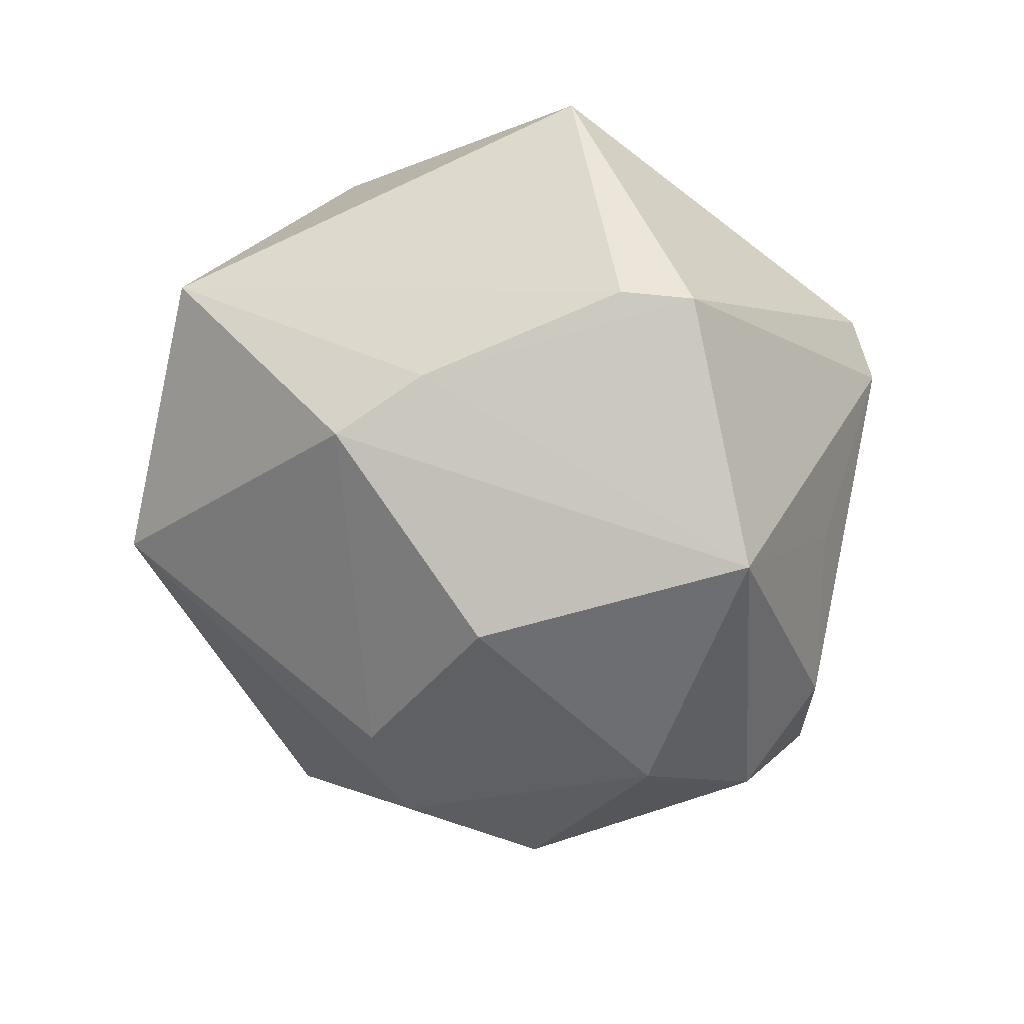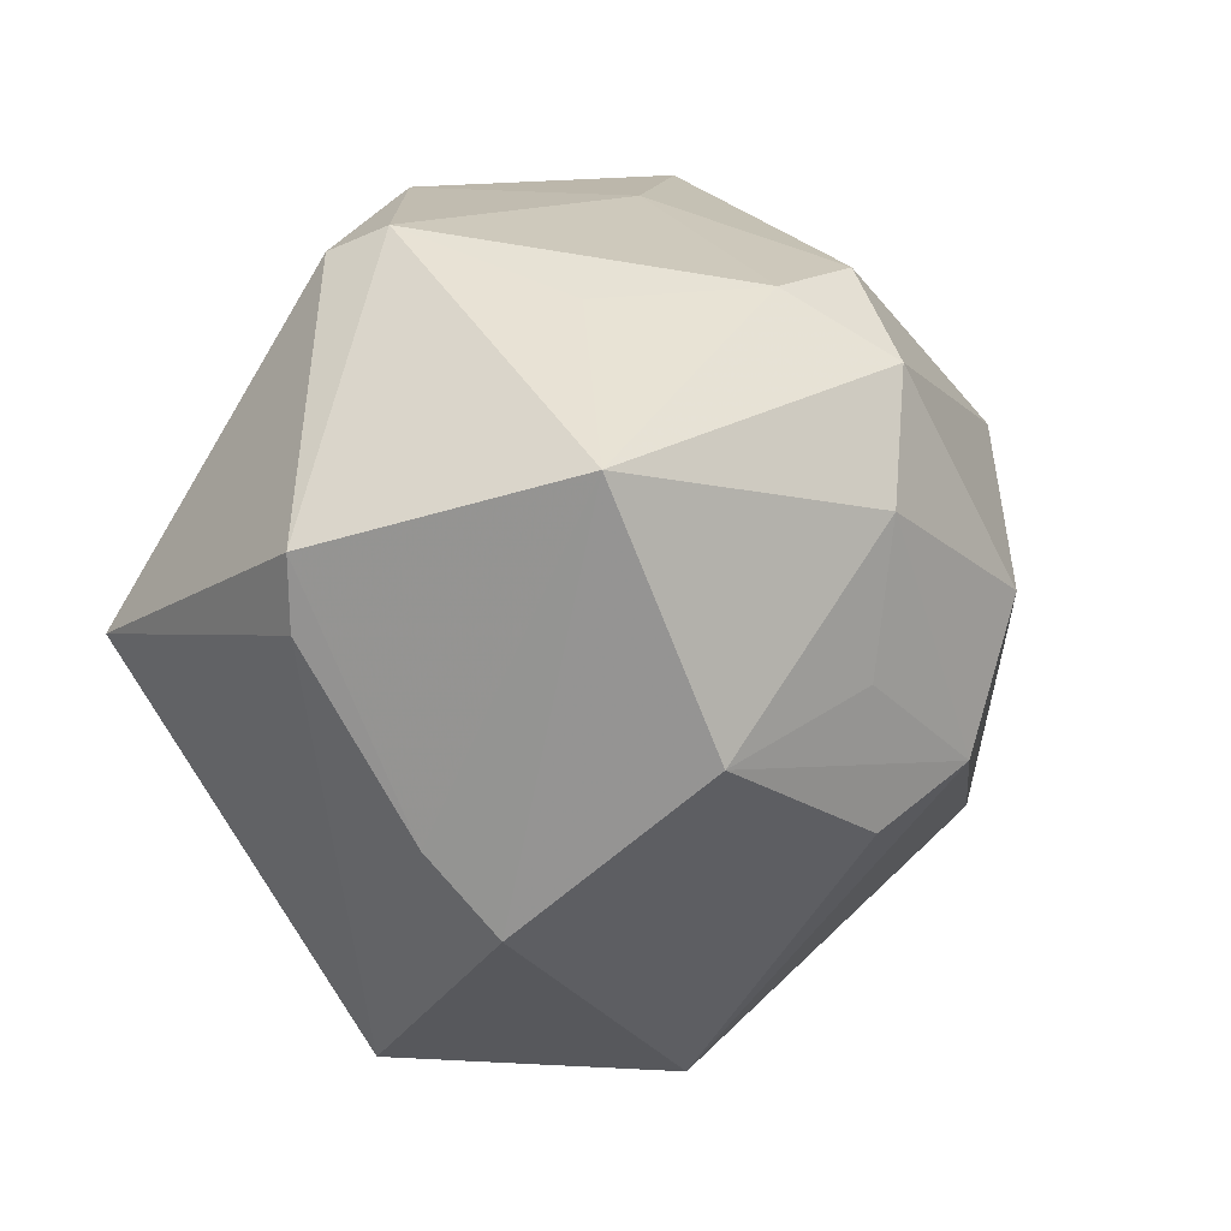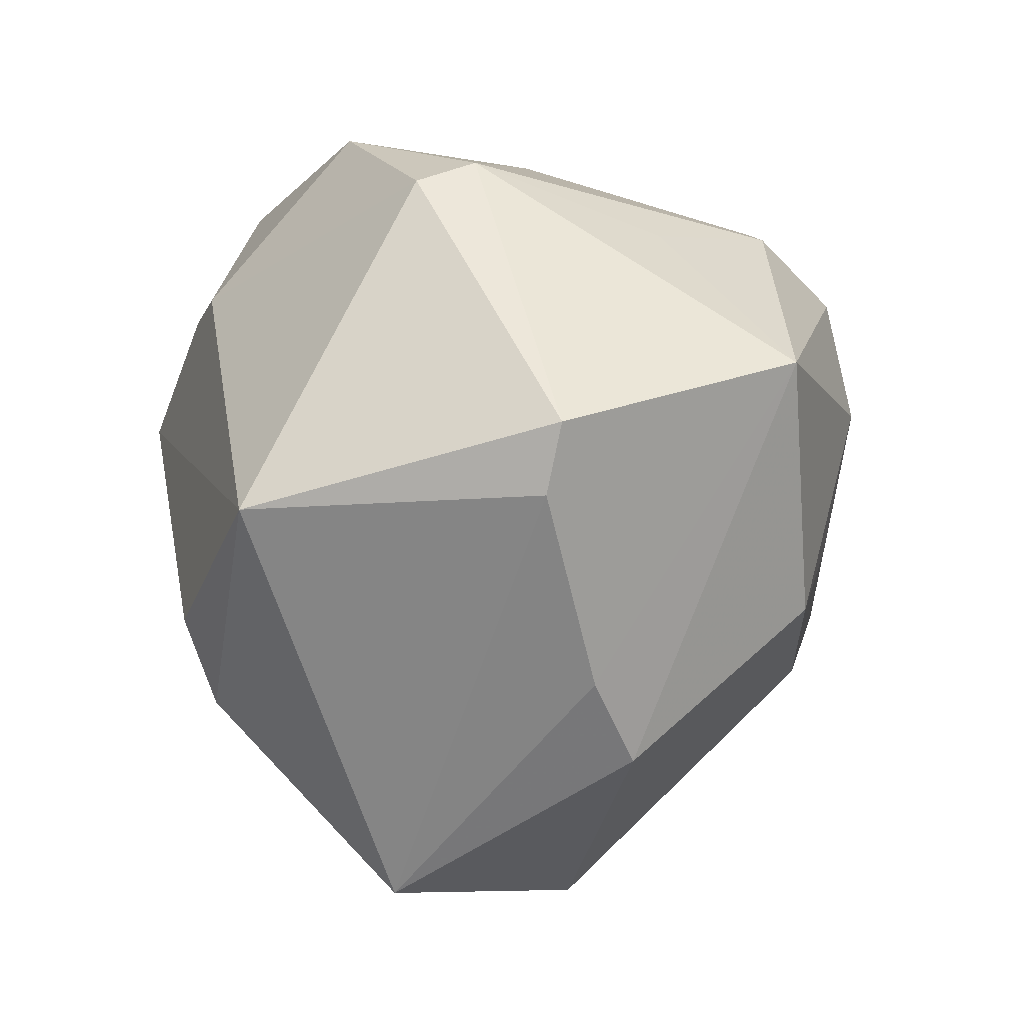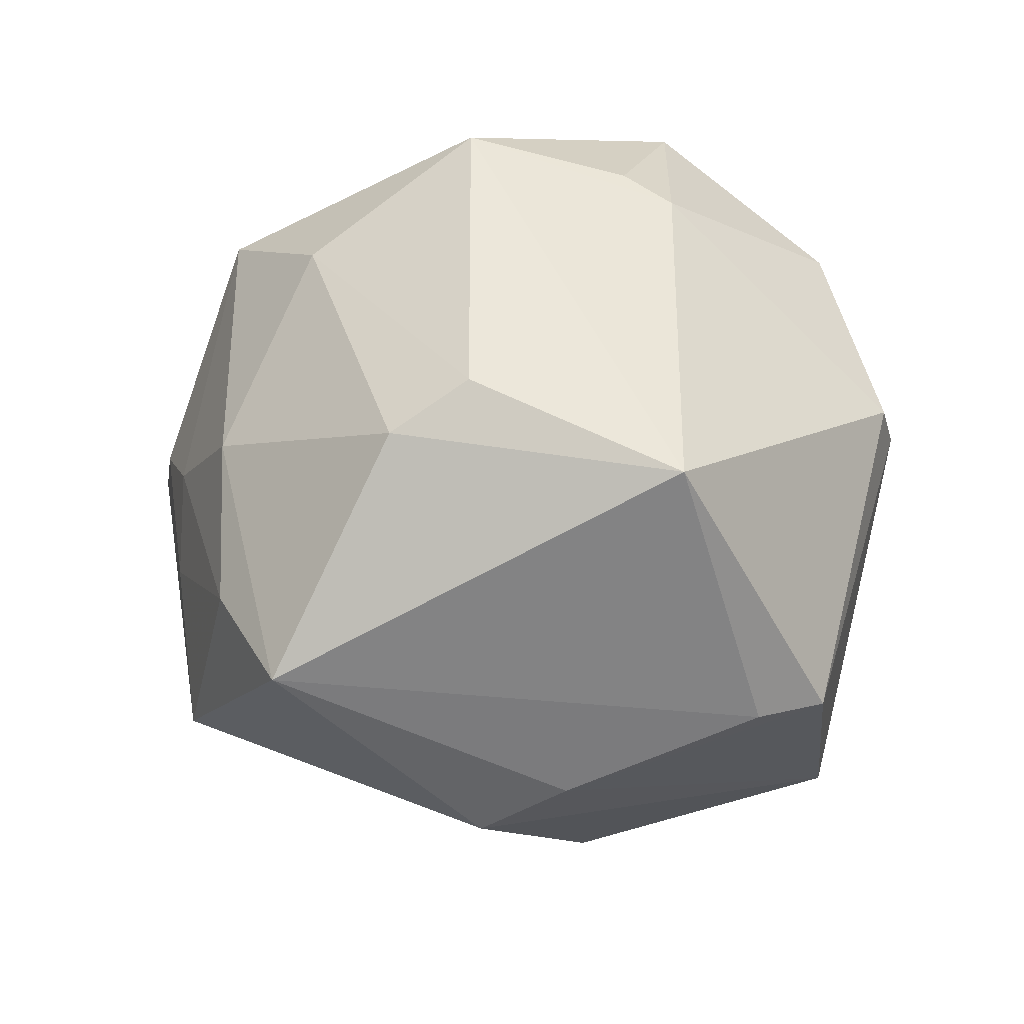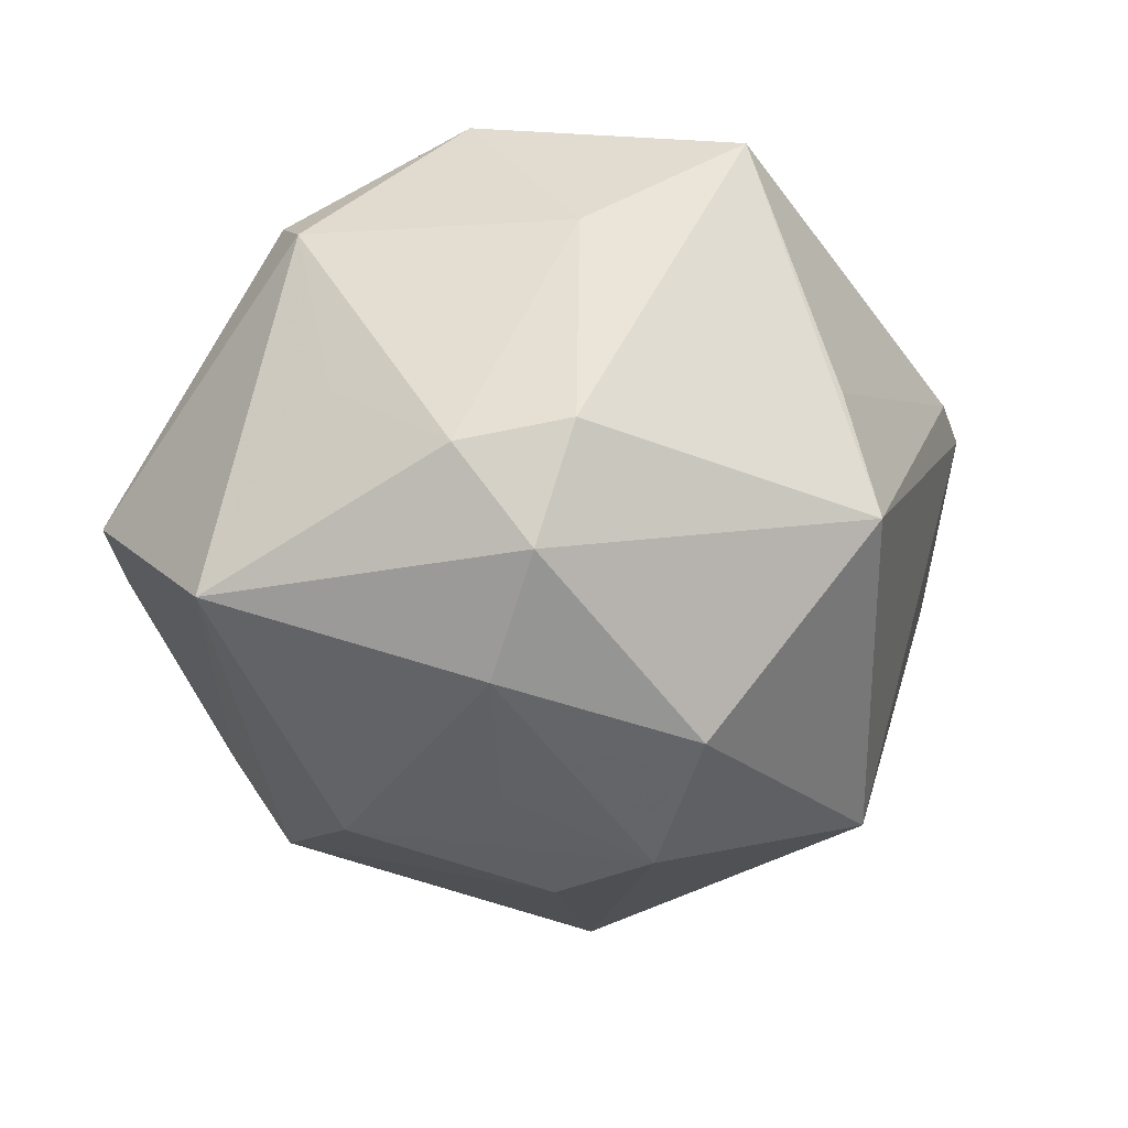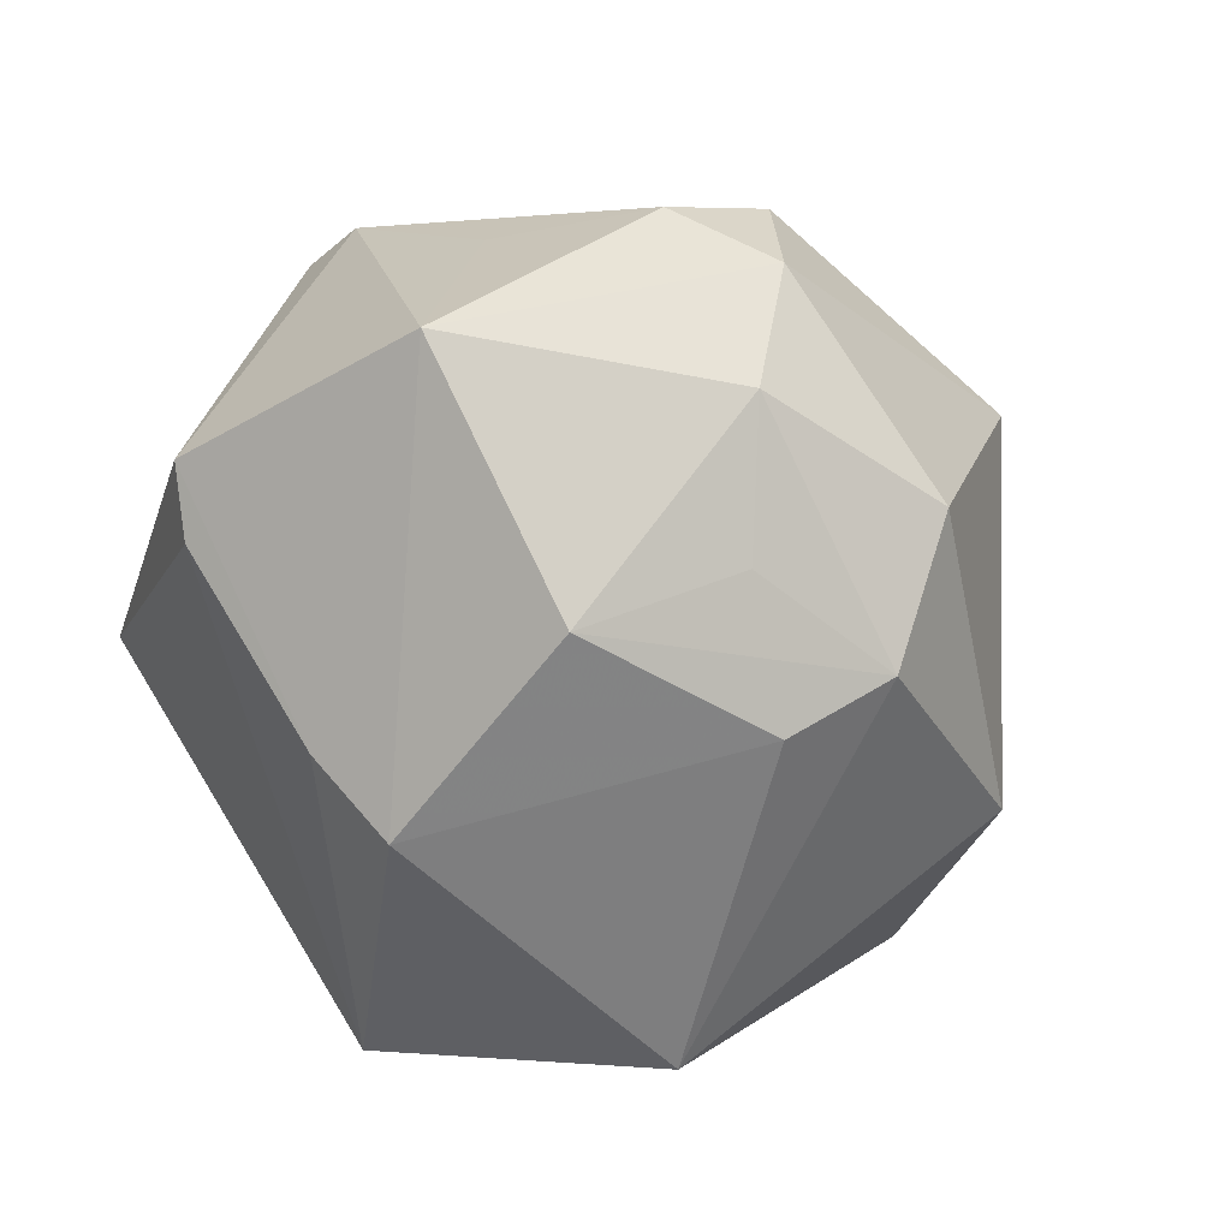
<metadata>
{"format":"obj","ext":"obj","renderer":"f3d","projection":"perspective","resolution":1024,"background":"white","views":[{"elev":-18.1,"azim":75.7,"up":"+Z"},{"elev":3.0,"azim":114.7,"up":"+Y"},{"elev":-1.8,"azim":73.4,"up":"+Y"},{"elev":50.7,"azim":54.3,"up":"+Z"},{"elev":31.2,"azim":162.8,"up":"+Y"},{"elev":-14.3,"azim":134.5,"up":"+Y"}]}
</metadata>
<code>
v -0.02721 0.01023 0.04377
v 0.05387 -0.001682 0.009444
v -0.001758 0.04743 -0.005074
v -0.02791 0.03051 -0.02608
v 0.01846 -0.05292 0.01932
v 0.02125 0.01105 -0.04514
v -0.05419 0.01115 0.0005421
v 0.04351 -0.02486 -0.0001582
v -0.0578 0.003719 0.003125
v 0.03719 -0.003198 0.04367
v -0.02951 -0.02589 -0.03657
v 0.05656 0.007059 0.008312
v -0.02898 -0.01521 0.03441
v 0.008057 0.03773 -0.03521
v 0.01213 -0.02446 -0.03993
v 0.02164 0.03503 -0.03178
v 0.009345 -0.02795 0.04154
v -0.02486 0.05199 0.0006425
v -0.01563 -0.039 0.02301
v 0.02909 0.04242 0.01136
v -0.0343 0.02917 0.02497
v -0.03804 0.0308 0.01837
v 0.001983 -0.01704 -0.04715
v -0.0378 -0.03711 -0.002023
v 0.01564 0.02691 -0.04394
v 0.01116 -0.01701 0.04613
v -0.01921 -0.04655 -0.002603
v -0.001793 -0.05584 -0.0112
v -0.01141 0.02476 0.04071
v -0.002535 0.001813 -0.05111
v 0.001182 -0.05038 0.01586
v 0.02937 0.03967 0.01929
v 0.03816 -0.03483 -0.007062
v -0.04759 -0.01685 0.02145
v -0.02284 0.04137 0.0297
v 0.0311 0.03359 -0.01323
v 0.004123 0.04899 0.02235
v -0.02701 -0.04021 0.006662
v 0.01909 -0.007524 -0.04187
v 0.03592 -0.01558 -0.03181
v -0.04083 -0.03672 -0.01081
v -0.003833 0.02717 0.04008
v -0.05299 -0.02031 6.331e-05
v 0.05043 0.01552 -0.0245
v -0.02799 0.02076 -0.03948
f 2 10 5
f 5 10 17
f 9 34 1
f 1 21 9
f 6 25 44
f 8 2 5
f 26 10 1
f 26 17 10
f 1 34 13
f 13 26 1
f 17 26 13
f 12 8 44
f 2 8 12
f 44 20 12
f 12 20 32
f 10 2 12
f 12 32 10
f 19 13 34
f 5 17 19
f 17 13 19
f 11 28 41
f 22 9 21
f 25 6 30
f 5 28 33
f 33 8 5
f 33 28 15
f 44 8 33
f 36 20 44
f 32 20 37
f 1 10 42
f 42 29 1
f 10 32 42
f 32 37 42
f 35 21 1
f 1 29 35
f 35 37 18
f 29 42 35
f 35 42 37
f 18 22 35
f 35 22 21
f 31 28 5
f 5 19 31
f 34 9 43
f 43 9 11
f 11 41 43
f 34 43 24
f 24 43 41
f 7 22 18
f 9 22 7
f 11 30 23
f 23 28 11
f 15 28 23
f 23 30 6
f 6 39 23
f 44 33 40
f 40 33 15
f 40 6 44
f 40 39 6
f 15 23 40
f 40 23 39
f 38 19 34
f 34 24 38
f 38 31 19
f 9 7 45
f 45 30 11
f 11 9 45
f 18 14 45
f 25 30 45
f 45 14 25
f 3 14 18
f 18 37 3
f 3 37 20
f 20 36 16
f 16 3 20
f 14 3 16
f 16 36 44
f 44 25 16
f 25 14 16
f 27 38 24
f 27 41 28
f 27 24 41
f 28 31 27
f 31 38 27
f 4 7 18
f 18 45 4
f 4 45 7

</code>
